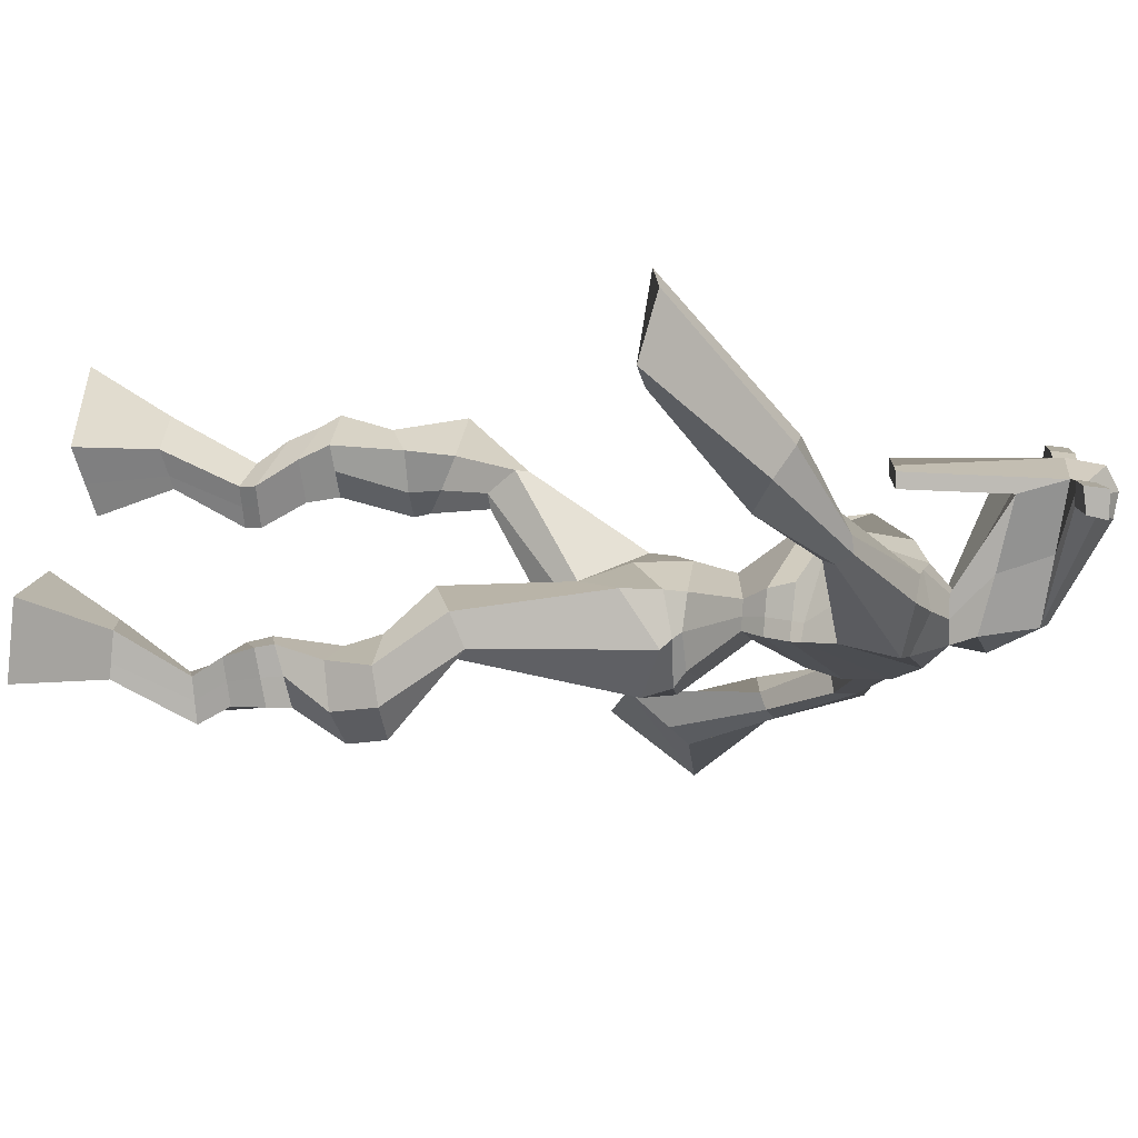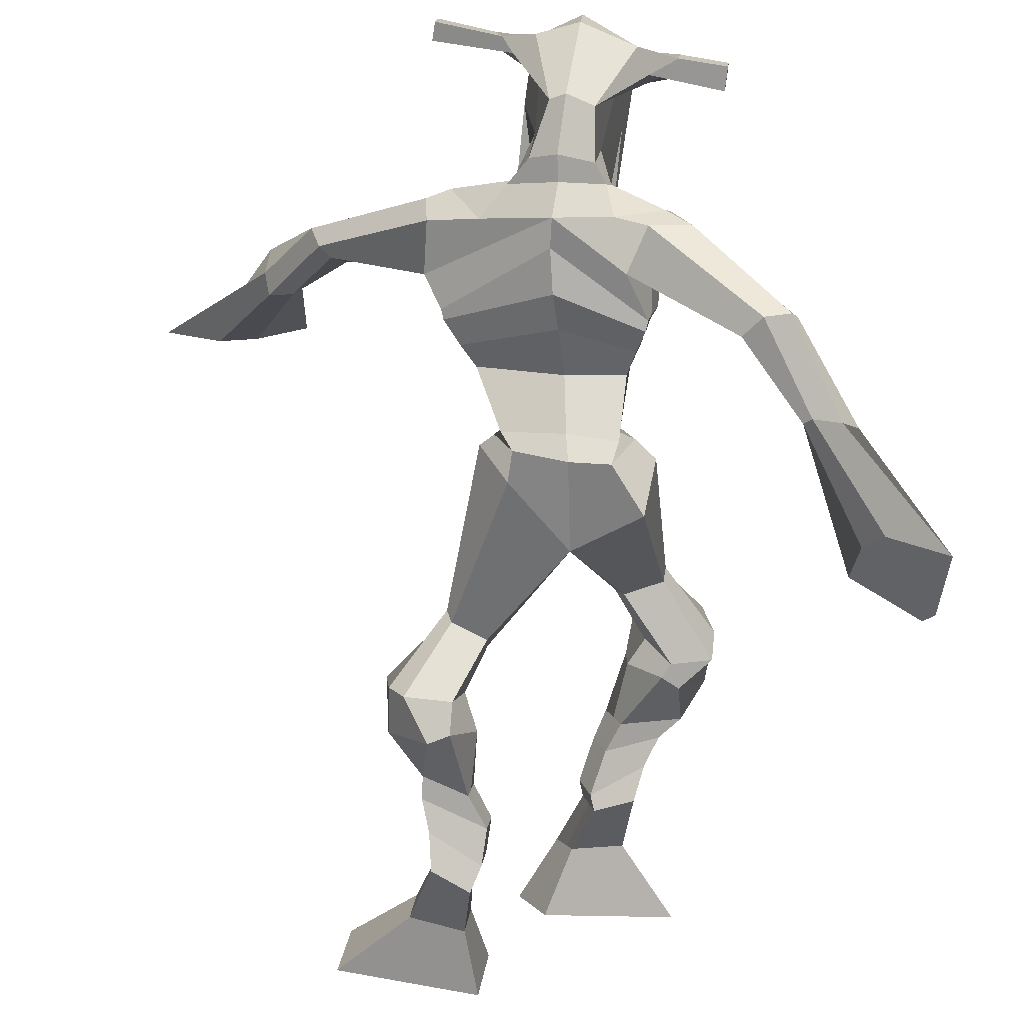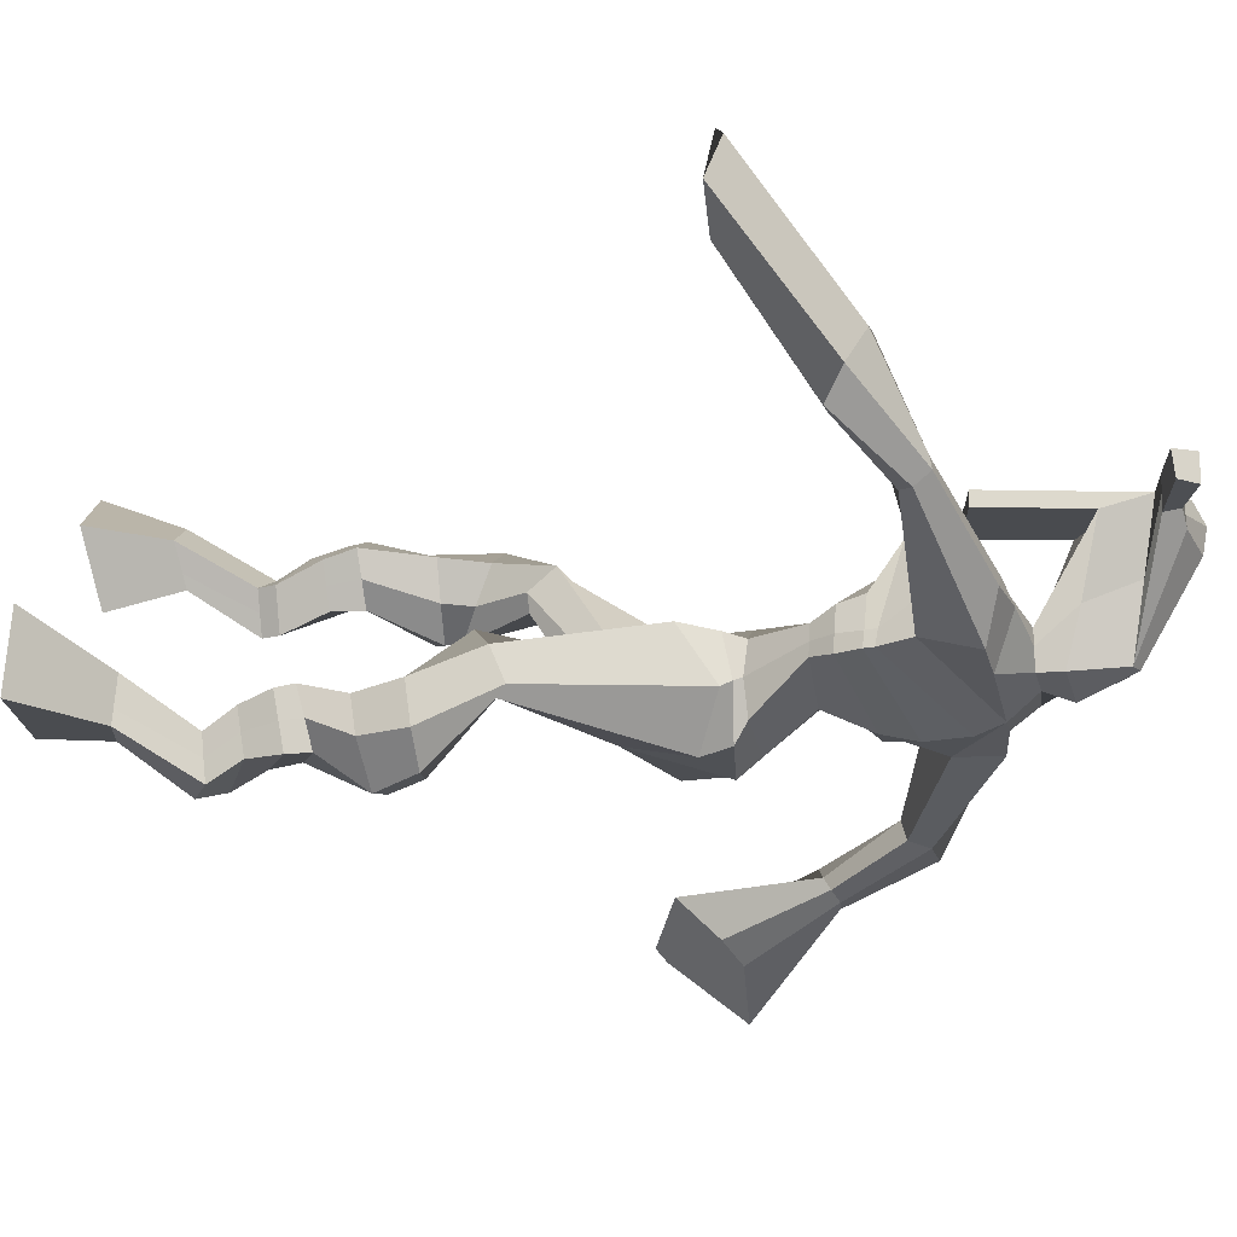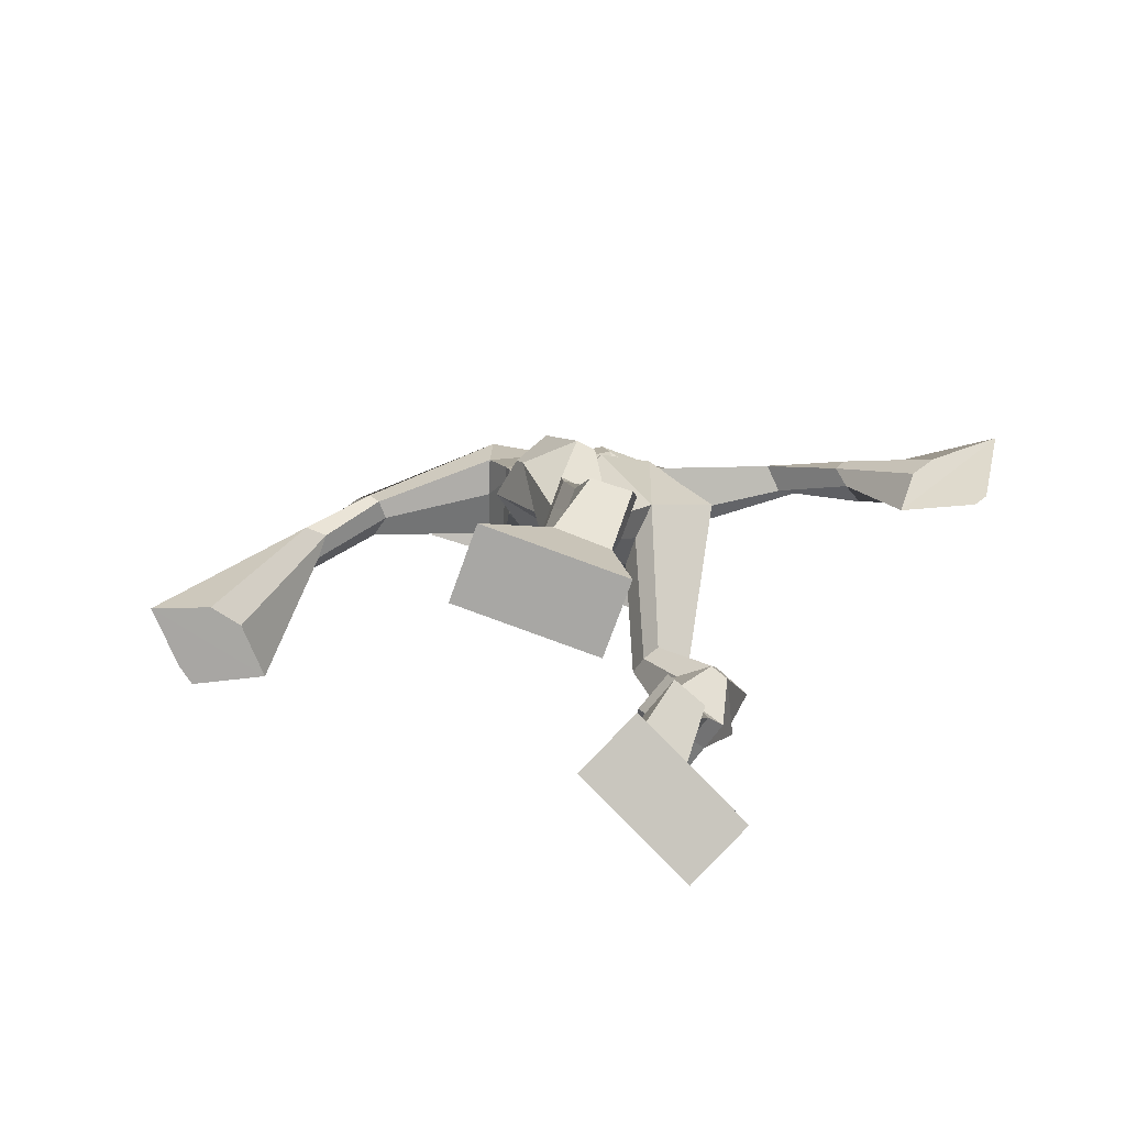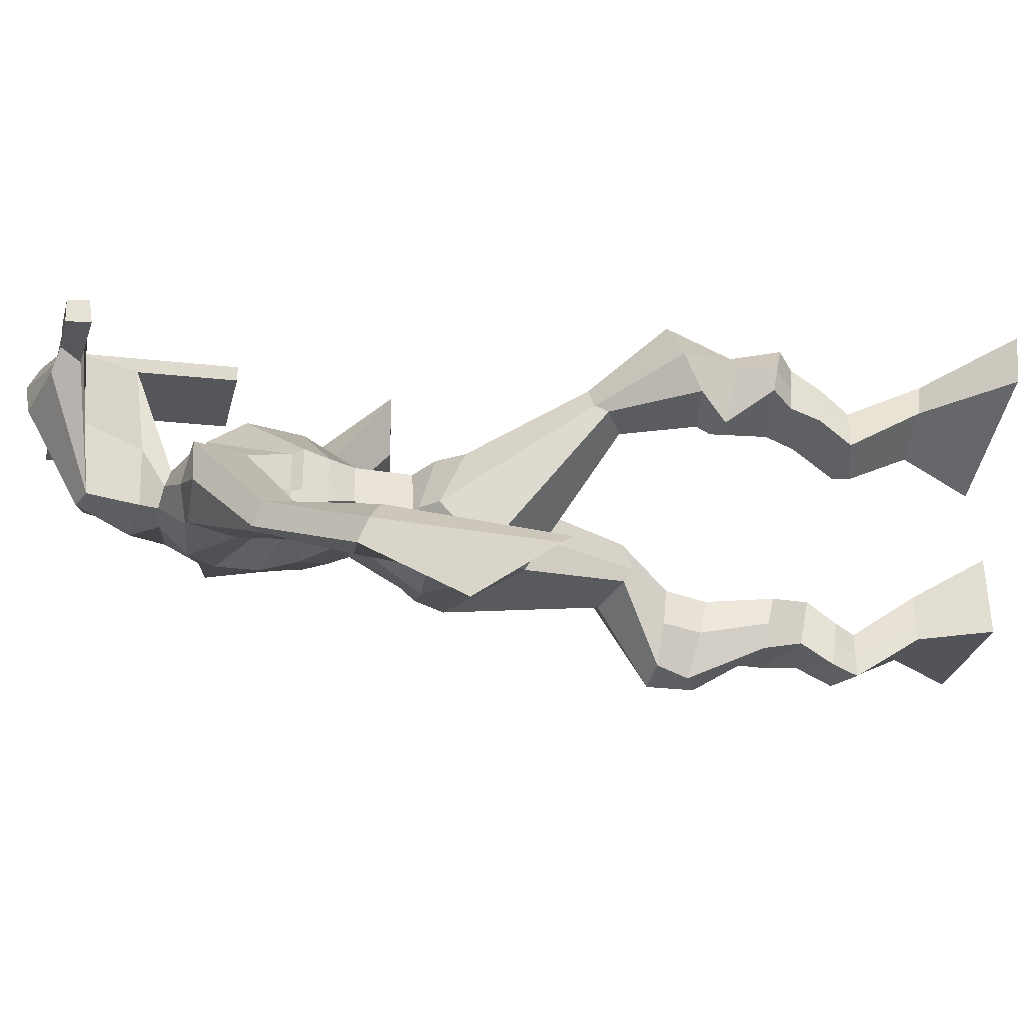
<metadata>
{"format":"obj","ext":"obj","renderer":"f3d","projection":"perspective","resolution":1024,"background":"white","views":[{"elev":15.7,"azim":93.6,"up":"+Z"},{"elev":-72.2,"azim":173.5,"up":"+Z"},{"elev":-7.9,"azim":92.1,"up":"+Z"},{"elev":-79.4,"azim":153.1,"up":"+Y"},{"elev":-32.3,"azim":-101.0,"up":"+Z"}]}
</metadata>
<code>
o g
v 0.2838 0.7835 -0.3893
v 0.3137 0.6848 -0.4212
v 0.3043 0.7701 -0.33
v 0.3497 0.6617 -0.3176
v 0.2062 0.7853 -0.3623
v 0.1148 0.671 -0.3552
v 0.2268 0.7722 -0.3026
v 0.1508 0.6479 -0.2516
v 0.2629 0.8748 -0.4471
v 0.2775 0.8707 -0.3858
v 0.205 0.8897 -0.4299
v 0.2192 0.8857 -0.3685
v 0.2712 0.8982 -0.4446
v 0.2855 0.8942 -0.3832
v 0.1942 0.9351 -0.4021
v 0.2092 0.9279 -0.3388
v 0.2551 0.9575 -0.4128
v 0.2701 0.9503 -0.3495
v 0.178 0.9823 -0.3982
v 0.1964 0.9716 -0.3214
v 0.2374 1.002 -0.4091
v 0.2558 0.9908 -0.3323
v 0.1485 1.013 -0.392
v 0.1686 0.9953 -0.3111
v 0.1907 1.096 -0.4476
v 0.2385 1.089 -0.3422
v 0.1639 1.081 -0.4441
v 0.1737 1.067 -0.3295
v 0.1798 1.118 -0.4451
v 0.2357 1.158 -0.3496
v 0.1194 1.124 -0.4279
v 0.1321 1.167 -0.321
v 0.2587 1.207 -0.4169
v 0.2711 1.242 -0.3591
v 0.2047 1.234 -0.4187
v 0.2287 1.257 -0.3715
v 0.3559 1.322 -0.5924
v 0.3479 1.33 -0.4899
v 0.2636 1.394 -0.6262
v 0.2665 1.422 -0.472
v 0.4378 0.7293 -0.5924
v 0.4069 0.6259 -0.5859
v 0.43 0.7347 -0.5282
v 0.3933 0.6357 -0.475
v 0.519 0.7382 -0.5829
v 0.6154 0.6299 -0.5606
v 0.5112 0.7438 -0.5191
v 0.6018 0.6398 -0.4498
v 0.4394 0.8242 -0.6613
v 0.436 0.8268 -0.597
v 0.497 0.8456 -0.6492
v 0.4901 0.8393 -0.586
v 0.4274 0.8635 -0.6527
v 0.4205 0.8569 -0.5901
v 0.5056 0.8918 -0.6204
v 0.4985 0.8814 -0.5561
v 0.4249 0.909 -0.6255
v 0.4178 0.8987 -0.5612
v 0.521 0.94 -0.6161
v 0.5139 0.9255 -0.5381
v 0.4569 0.954 -0.6201
v 0.4482 0.9395 -0.5422
v 0.5235 0.9742 -0.6146
v 0.5141 0.952 -0.5328
v 0.4931 1.059 -0.661
v 0.4656 1.035 -0.5484
v 0.523 1.043 -0.6625
v 0.5322 1.018 -0.5469
v 0.4946 1.102 -0.6435
v 0.4829 1.088 -0.5259
v 0.5624 1.102 -0.6422
v 0.5889 1.086 -0.5349
v 0.4533 1.158 -0.535
v 0.468 1.156 -0.4646
v 0.5065 1.185 -0.5506
v 0.5074 1.176 -0.487
v 0.4534 1.418 -0.6153
v 0.4851 1.391 -0.4586
v 0.4351 1.78 -0.5736
v 0.404 1.787 -0.4413
v 0.3285 1.721 -0.604
v 0.2772 1.72 -0.5035
v 0.5971 1.665 -0.4929
v 0.5405 1.693 -0.3766
v 0.3529 1.791 -0.5748
v 0.3143 1.791 -0.4848
v 0.3079 1.79 -0.6012
v 0.2726 1.791 -0.4939
v 0.1744 1.675 -0.6939
v 0.114 1.668 -0.6741
v 0.1505 1.707 -0.7024
v 0.1036 1.707 -0.685
v 0.0853 1.582 -0.7501
v 0.02708 1.568 -0.7201
v 0.07658 1.594 -0.7658
v 0.01213 1.585 -0.7503
v -0.005654 1.442 -0.81
v -0.09798 1.354 -0.8175
v -0.02823 1.471 -0.8433
v -0.1104 1.369 -0.8355
v 0.5312 1.758 -0.5282
v 0.5019 1.773 -0.423
v 0.6013 1.744 -0.5089
v 0.5436 1.768 -0.4174
v 0.7325 1.641 -0.3491
v 0.7144 1.658 -0.2917
v 0.751 1.656 -0.3489
v 0.747 1.675 -0.3139
v 0.7857 1.564 -0.2728
v 0.7931 1.613 -0.185
v 0.8205 1.557 -0.2711
v 0.8291 1.607 -0.1874
v 0.843 1.446 -0.1015
v 0.8717 1.444 0.02122
v 0.8991 1.438 -0.1085
v 0.904 1.452 0.006133
v 0.4206 2.016 -0.3748
v 0.4135 2.005 -0.3062
v 0.3376 1.99 -0.362
v 0.3344 1.979 -0.3307
v 0.4794 1.99 -0.3522
v 0.48 1.975 -0.3111
v 0.4829 1.887 -0.3281
v 0.4166 1.891 -0.3355
v 0.3429 1.872 -0.3427
v 0.3844 1.853 -0.533
v 0.4735 1.846 -0.5182
v 0.437 1.861 -0.5509
v 0.481 1.953 -0.3084
v 0.3341 1.949 -0.3282
v 0.4551 1.927 -0.5104
v 0.4337 1.938 -0.5131
v 0.4104 1.952 -0.2978
v 0.3932 1.926 -0.5172
v 0.2092 1.977 -0.3661
v 0.2056 1.978 -0.3333
v 0.2052 1.947 -0.3302
v 0.2089 1.942 -0.3635
v 0.6205 1.987 -0.3245
v 0.6164 1.987 -0.286
v 0.6178 1.954 -0.2821
v 0.6215 1.959 -0.3179
v 0.306 1.567 -0.541
v 0.3914 1.561 -0.5525
v 0.5116 1.547 -0.5049
v 0.5054 1.548 -0.4642
v 0.3779 1.541 -0.4664
v 0.2991 1.568 -0.4921
v 0.2982 1.604 -0.5508
v 0.5225 1.578 -0.4445
v 0.2871 1.605 -0.4901
v 0.409 1.631 -0.5841
v 0.5369 1.574 -0.5044
v 0.3797 1.633 -0.3942
v 0.5368 1.954 -0.2956
v 0.5357 1.979 -0.2988
v 0.525 1.979 -0.3349
v 0.5077 1.958 -0.3368
v 0.2781 1.98 -0.3604
v 0.2743 1.981 -0.3249
v 0.2739 1.948 -0.3214
v 0.316 1.951 -0.3552
v 0.4175 1.736 -0.3095
v 0.4146 1.736 -0.3318
v 0.3403 1.734 -0.3401
v 0.4805 1.736 -0.3246
v 0.4755 1.737 -0.3031
v 0.3396 1.734 -0.318
v 0.4204 1.82 -0.4751
v 0.3666 1.828 -0.5463
v 0.4618 1.81 -0.4648
v 0.3743 1.813 -0.48
v 0.4987 1.809 -0.5227
v 0.4309 1.822 -0.5362
v 0.2911 1.64 -0.5809
v 0.5305 1.614 -0.4332
v 0.2821 1.641 -0.4815
v 0.4223 1.68 -0.5949
v 0.5639 1.607 -0.5015
v 0.3816 1.713 -0.3819
v 0.2893 1.655 -0.577
v 0.5098 1.659 -0.3664
v 0.2721 1.658 -0.4987
v 0.4331 1.742 -0.5896
v 0.5687 1.621 -0.5006
v 0.3927 1.767 -0.4138
v 0.3823 1.494 -0.6087
v 0.4698 1.477 -0.5732
v 0.3668 1.483 -0.4539
v 0.3088 1.488 -0.5987
v 0.443 1.477 -0.4741
v 0.322 1.486 -0.4787
v 0.1316 0.6602 -0.3071
v 0.2905 0.7791 -0.3697
v 0.213 0.781 -0.3425
v 0.3304 0.6741 -0.373
v 0.2701 0.8728 -0.4164
v 0.2121 0.8878 -0.3991
v 0.2784 0.8962 -0.4139
v 0.2017 0.9315 -0.3704
v 0.2626 0.9539 -0.3812
v 0.1872 0.977 -0.3598
v 0.2466 0.9962 -0.3707
v 0.1586 1.004 -0.3515
v 0.2393 1.095 -0.4009
v 0.1196 1.071 -0.3745
v 0.2188 1.137 -0.4021
v 0.1152 1.148 -0.372
v 0.2707 1.205 -0.3919
v 0.2037 1.253 -0.4119
v 0.3536 1.33 -0.5333
v 0.2521 1.459 -0.5618
v 0.6091 0.6345 -0.5091
v 0.4352 0.7308 -0.5712
v 0.5164 0.74 -0.5618
v 0.4006 0.6305 -0.5343
v 0.4377 0.8252 -0.6294
v 0.4935 0.8423 -0.6181
v 0.424 0.8601 -0.6216
v 0.5021 0.8866 -0.5883
v 0.4214 0.9039 -0.5934
v 0.5175 0.9328 -0.5771
v 0.4526 0.9468 -0.5812
v 0.5188 0.9631 -0.5737
v 0.4542 1.048 -0.6068
v 0.578 1.03 -0.6013
v 0.4773 1.095 -0.5834
v 0.5843 1.093 -0.5917
v 0.4504 1.143 -0.5162
v 0.5145 1.196 -0.5346
v 0.4956 1.444 -0.5364
v 0.2871 1.699 -0.5364
v 0.5716 1.678 -0.4383
v 0.2829 1.804 -0.5577
v 0.2461 1.79 -0.5712
v 0.1391 1.669 -0.666
v 0.1162 1.719 -0.7156
v 0.05765 1.573 -0.7327
v 0.03774 1.595 -0.7725
v -0.004374 1.382 -0.7544
v -0.1024 1.478 -0.9177
v 0.5731 1.781 -0.4564
v 0.6062 1.76 -0.4365
v 0.7099 1.634 -0.3309
v 0.7649 1.677 -0.3325
v 0.7808 1.589 -0.228
v 0.8322 1.58 -0.2273
v 0.7723 1.456 -0.04058
v 0.9836 1.431 -0.06522
v 0.4167 2.022 -0.3392
v 0.336 1.985 -0.3464
v 0.4797 1.983 -0.3316
v 0.4666 1.866 -0.4371
v 0.3744 1.856 -0.4489
v 0.4692 1.94 -0.4093
v 0.3623 1.937 -0.4228
v 0.2074 1.977 -0.3497
v 0.2071 1.945 -0.3468
v 0.6185 1.987 -0.3053
v 0.6197 1.957 -0.3
v 0.5087 1.547 -0.4861
v 0.3048 1.568 -0.5317
v 0.5307 1.576 -0.48
v 0.2941 1.604 -0.5287
v 0.5222 1.956 -0.3162
v 0.5303 1.979 -0.3169
v 0.2949 1.95 -0.3383
v 0.2762 1.98 -0.3426
v 0.3584 1.822 -0.515
v 0.4906 1.808 -0.4905
v 0.5498 1.61 -0.4788
v 0.2882 1.641 -0.542
v 0.5598 1.625 -0.478
v 0.2839 1.657 -0.55
v 0.3055 1.487 -0.5452
v 0.4645 1.471 -0.522
v 0.3762 1.462 -0.6353
v 0.4518 1.46 -0.6022
v 0.356 1.403 -0.4605
v 0.3168 1.463 -0.6255
v 0.4593 1.446 -0.4669
v 0.2996 1.458 -0.4664
v 0.4768 1.459 -0.5275
v 0.2841 1.482 -0.5547
f 1 5 11 9
f 4 3 7 8
f 193 195 5 6
f 193 196 4 8
f 196 194 3 4
f 6 5 1 2
f 198 12 16 200
f 7 3 10 12
f 195 7 12 198
f 194 1 9 197
f 200 16 20 202
f 12 10 14 16
f 9 11 15 13
f 197 9 13 199
f 20 18 22 24
f 16 14 18 20
f 13 15 19 17
f 199 13 17 201
f 21 23 27 25
f 17 19 23 21
f 201 17 21 203
f 202 20 24 204
f 206 28 32 208
f 203 21 25 205
f 204 24 28 206
f 24 22 26 28
f 29 31 35 33
f 28 26 30 32
f 25 27 31 29
f 205 25 29 207
f 209 33 37 211
f 207 29 33 209
f 208 32 36 210
f 32 30 34 36
f 185 184 79 83
f 210 36 40 212
f 36 34 38 40
f 33 35 39 37
f 41 49 51 45
f 44 48 47 43
f 213 46 45 215
f 213 48 44 216
f 216 44 43 214
f 46 42 41 45
f 218 220 56 52
f 47 52 50 43
f 215 218 52 47
f 214 217 49 41
f 220 222 60 56
f 52 56 54 50
f 49 53 55 51
f 217 219 53 49
f 60 64 62 58
f 56 60 58 54
f 53 57 59 55
f 219 221 57 53
f 61 65 67 63
f 57 61 63 59
f 221 223 61 57
f 222 224 64 60
f 226 228 72 68
f 223 225 65 61
f 224 226 68 64
f 64 68 66 62
f 69 73 75 71
f 68 72 70 66
f 65 69 71 67
f 225 227 69 65
f 229 211 37 73
f 227 229 73 69
f 228 230 76 72
f 72 76 74 70
f 184 181 81 79
f 230 231 78 76
f 76 78 38 74
f 73 37 77 75
f 268 159 135 257
f 133 129 122 118
f 186 182 84 80
f 274 183 82 232
f 273 185 83 233
f 183 186 80 82
f 234 235 88 86
f 82 88 92 90
f 82 80 86 88
f 79 81 87 85
f 90 92 96 94
f 235 87 91 237
f 232 82 90 236
f 87 81 89 91
f 95 93 97 99
f 236 90 94 238
f 91 89 93 95
f 237 91 95 239
f 240 98 100 241
f 239 95 99 241
f 94 96 100 98
f 238 94 98 240
f 242 102 104 243
f 83 79 101 103
f 80 84 104 102
f 104 84 106 108
f 108 106 110 112
f 83 103 107 105
f 233 83 105 244
f 243 104 108 245
f 109 111 115 113
f 245 108 112 247
f 105 107 111 109
f 244 105 109 246
f 248 113 115 249
f 246 109 113 248
f 112 110 114 116
f 247 112 116 249
f 250 117 119 251
f 250 118 122 252
f 156 155 141 140
f 131 132 117 121
f 132 134 119 117
f 130 133 118 120
f 172 169 124 125
f 174 170 126 128
f 173 174 128 127
f 270 173 127 253
f 169 171 123 124
f 269 172 125 254
f 129 133 163 167
f 128 126 134 132
f 127 128 132 131
f 253 127 131 255
f 130 125 165 168
f 254 125 130 256
f 258 137 136 257
f 161 160 136 137
f 267 161 137 258
f 159 162 138 135
f 260 142 139 259
f 158 157 139 142
f 266 156 140 259
f 265 158 142 260
f 192 189 147 148
f 276 188 145 261
f 275 192 148 262
f 189 191 146 147
f 187 190 143 144
f 188 187 144 145
f 148 147 154 151
f 261 145 153 263
f 262 148 151 264
f 147 146 150 154
f 144 143 149 152
f 145 144 152 153
f 255 131 158 265
f 252 122 156 266
f 131 121 157 158
f 122 129 155 156
f 119 134 162 159
f 256 130 161 267
f 130 120 160 161
f 251 119 159 268
f 165 164 163 168
f 164 166 167 163
f 133 130 168 163
f 123 129 167 166
f 124 123 166 164
f 125 124 164 165
f 234 86 172 269
f 80 102 171 169
f 242 101 173 270
f 101 79 174 173
f 79 85 170 174
f 86 80 169 172
f 151 154 180 177
f 263 153 179 271
f 264 151 177 272
f 154 150 176 180
f 152 149 175 178
f 153 152 178 179
f 177 180 186 183
f 271 179 185 273
f 272 177 183 274
f 180 176 182 186
f 178 175 181 184
f 179 178 184 185
f 278 277 187 188
f 277 280 190 187
f 279 281 191 189
f 284 282 192 275
f 283 278 188 276
f 282 279 189 192
f 281 283 276 191
f 280 284 275 190
f 175 272 274 181
f 176 271 273 182
f 149 264 272 175
f 150 263 271 176
f 102 242 270 171
f 85 234 269 170
f 120 251 268 160
f 134 256 267 162
f 121 252 266 157
f 129 255 265 155
f 143 262 264 149
f 146 261 263 150
f 190 275 262 143
f 191 276 261 146
f 155 265 260 141
f 157 266 259 139
f 141 260 259 140
f 162 267 258 138
f 138 258 257 135
f 126 254 256 134
f 123 253 255 129
f 170 269 254 126
f 171 270 253 123
f 117 250 252 121
f 118 250 251 120
f 111 247 249 115
f 110 246 248 114
f 114 248 249 116
f 106 244 246 110
f 107 245 247 111
f 103 243 245 107
f 84 233 244 106
f 101 242 243 103
f 93 238 240 97
f 96 239 241 100
f 97 240 241 99
f 92 237 239 96
f 89 236 238 93
f 81 232 236 89
f 88 235 237 92
f 85 87 235 234
f 182 273 233 84
f 181 274 232 81
f 160 268 257 136
f 75 77 231 230
f 71 75 230 228
f 70 74 229 227
f 74 38 211 229
f 66 70 227 225
f 63 67 226 224
f 62 66 225 223
f 67 71 228 226
f 59 63 224 222
f 58 62 223 221
f 54 58 221 219
f 50 54 219 217
f 55 59 222 220
f 43 50 217 214
f 45 51 218 215
f 51 55 220 218
f 42 216 214 41
f 46 213 216 42
f 48 213 215 47
f 35 210 212 39
f 31 208 210 35
f 30 207 209 34
f 34 209 211 38
f 26 205 207 30
f 23 204 206 27
f 22 203 205 26
f 27 206 208 31
f 19 202 204 23
f 18 201 203 22
f 14 199 201 18
f 10 197 199 14
f 15 200 202 19
f 3 194 197 10
f 5 195 198 11
f 11 198 200 15
f 2 1 194 196
f 6 2 196 193
f 8 7 195 193
f 39 212 284 280
f 78 231 283 281
f 40 38 279 282
f 231 77 278 283
f 212 40 282 284
f 38 78 281 279
f 37 39 280 277
f 77 37 277 278

</code>
